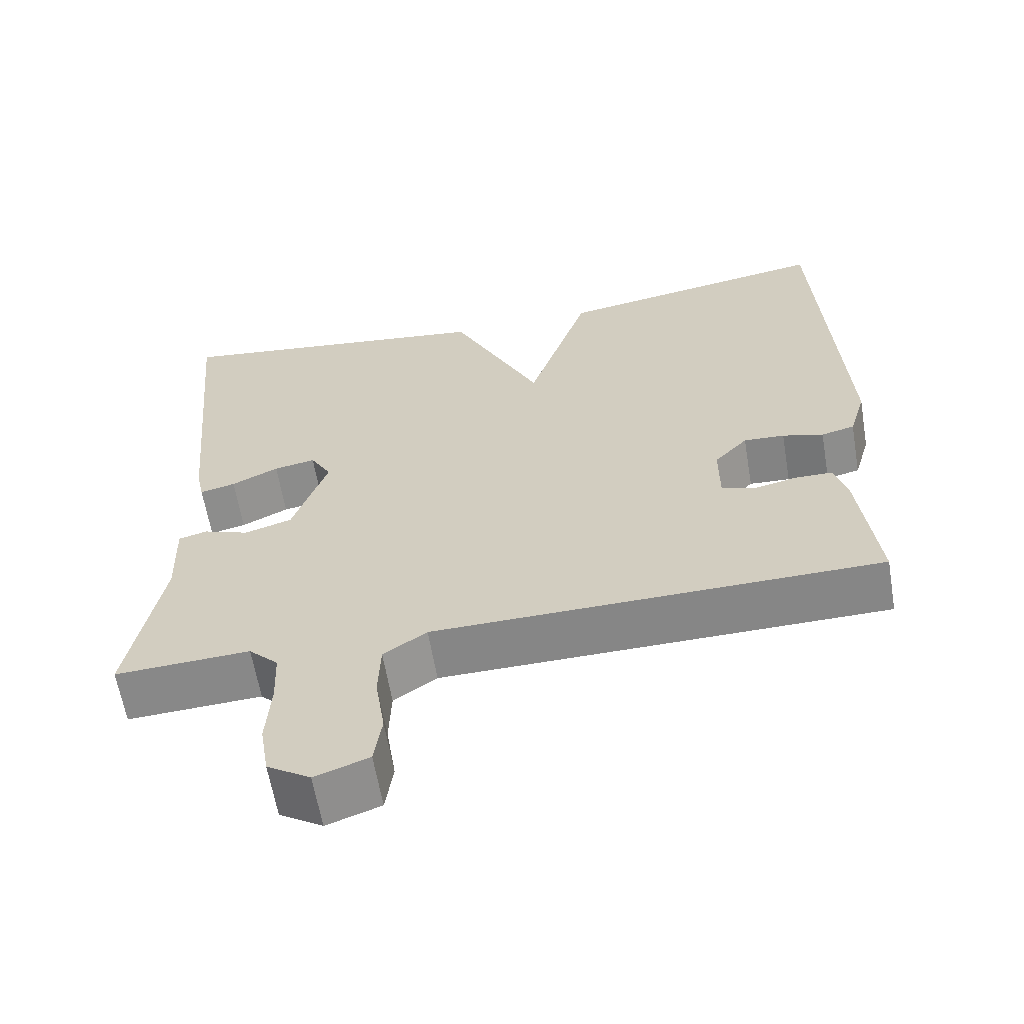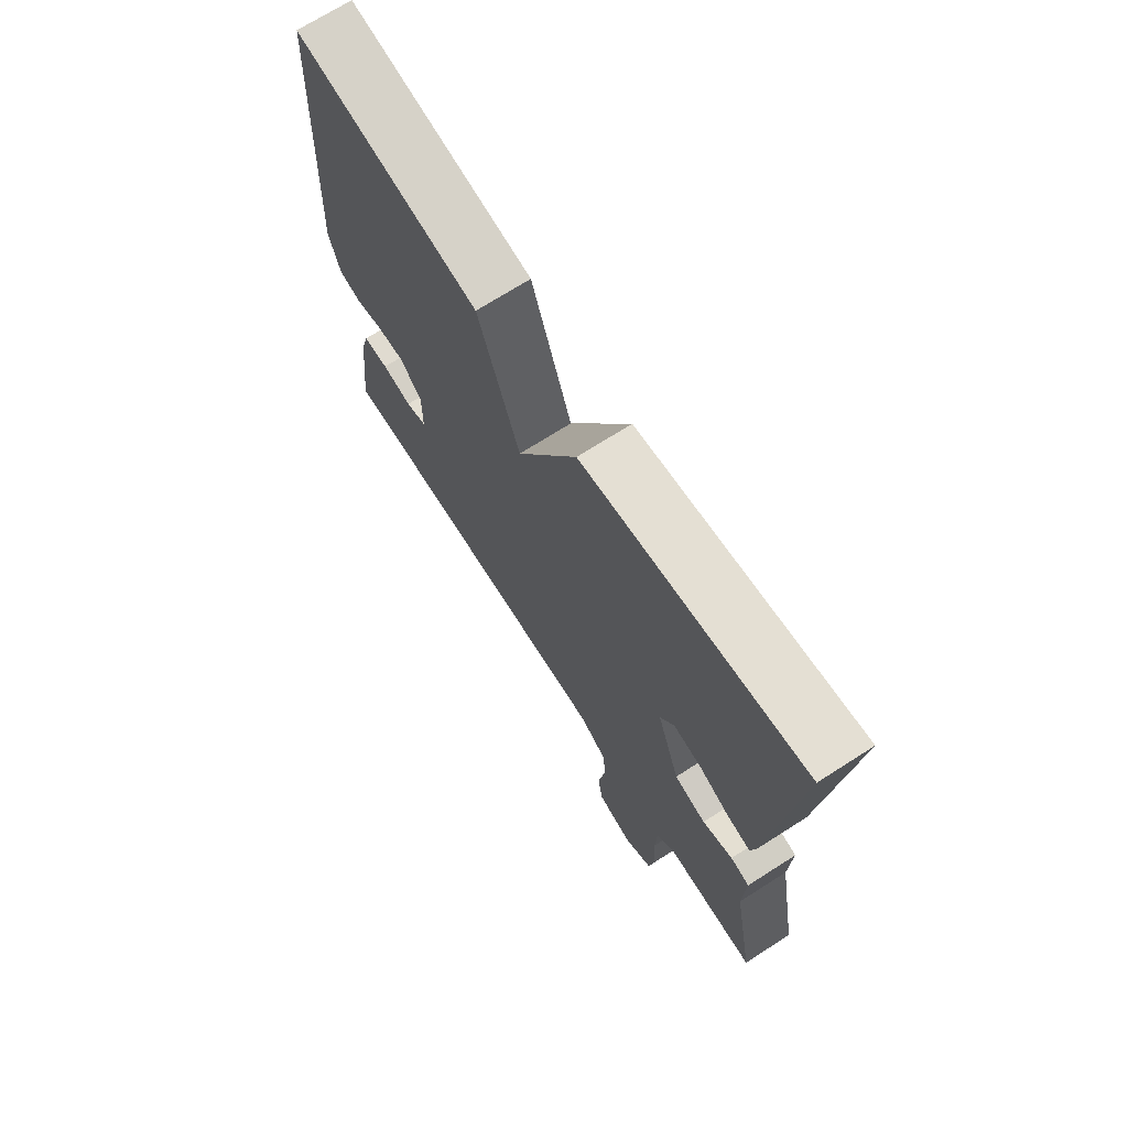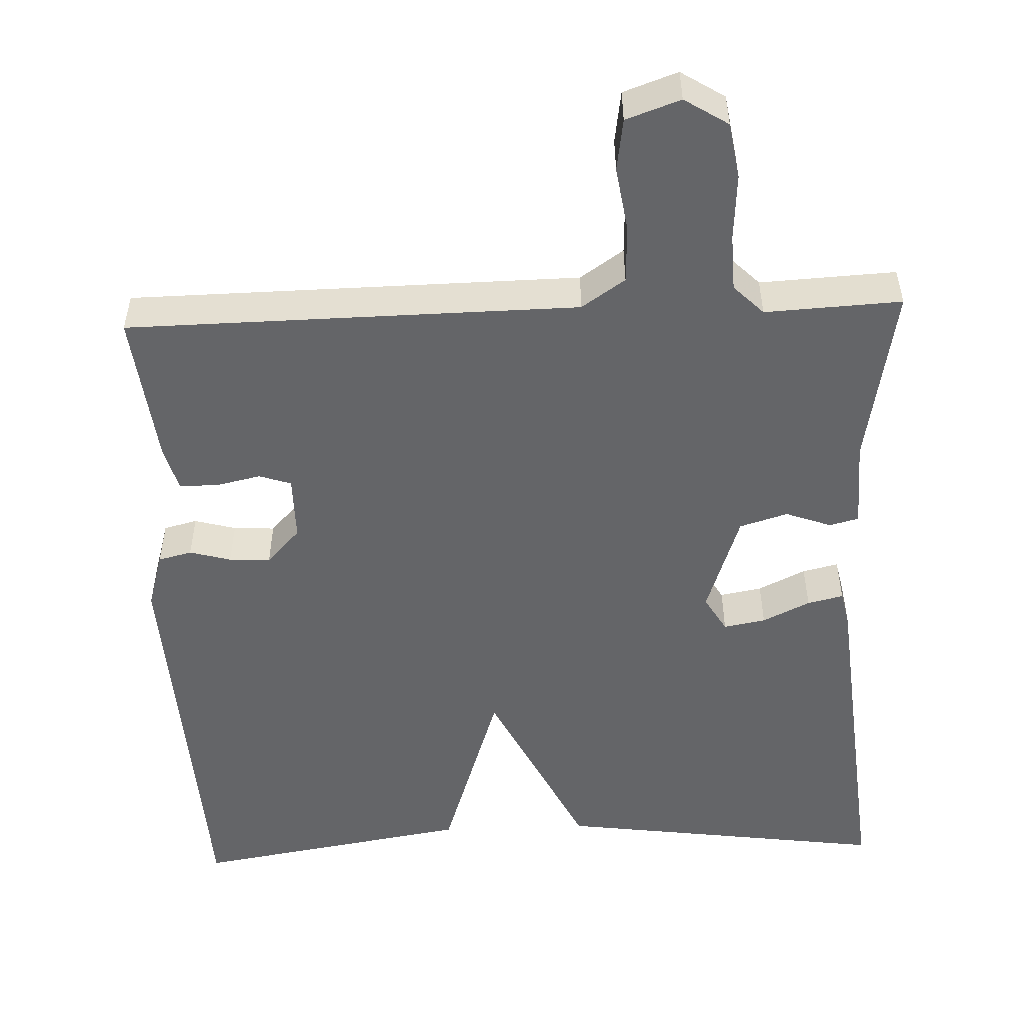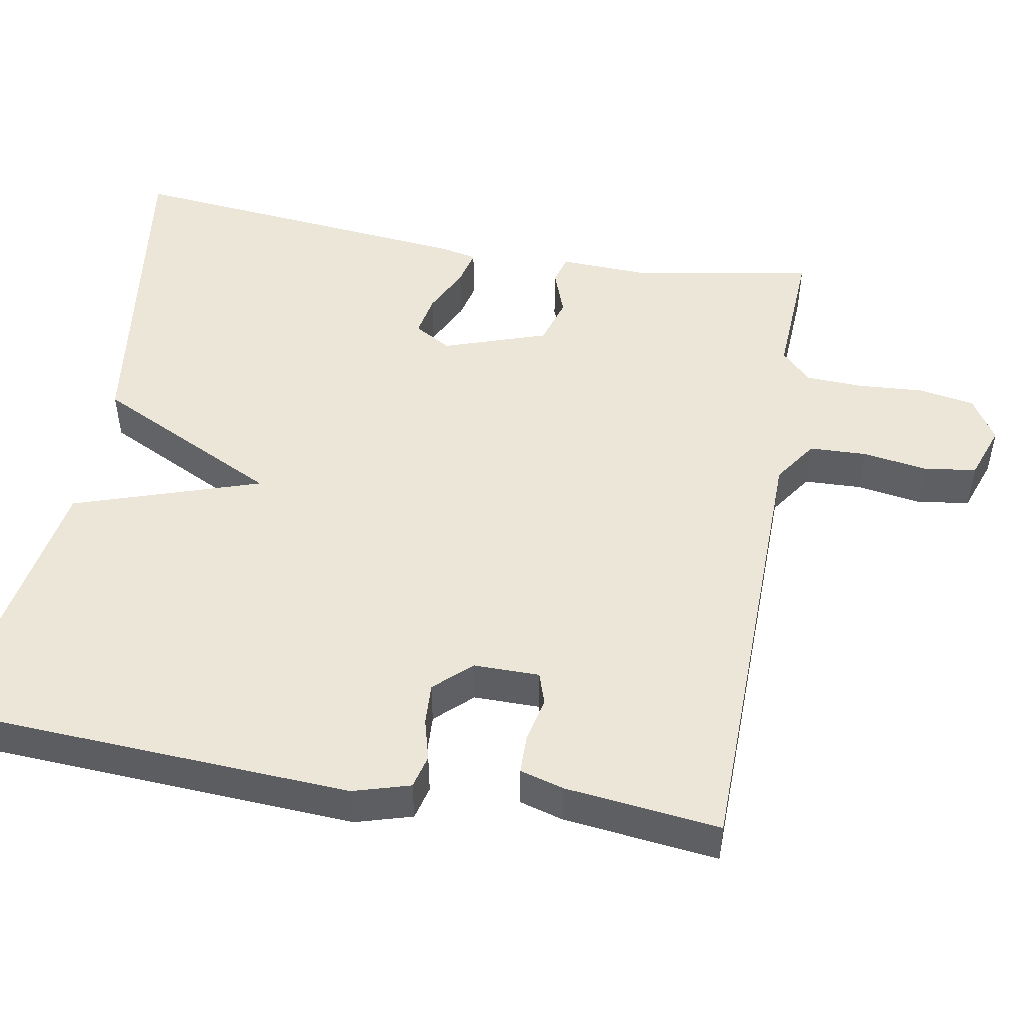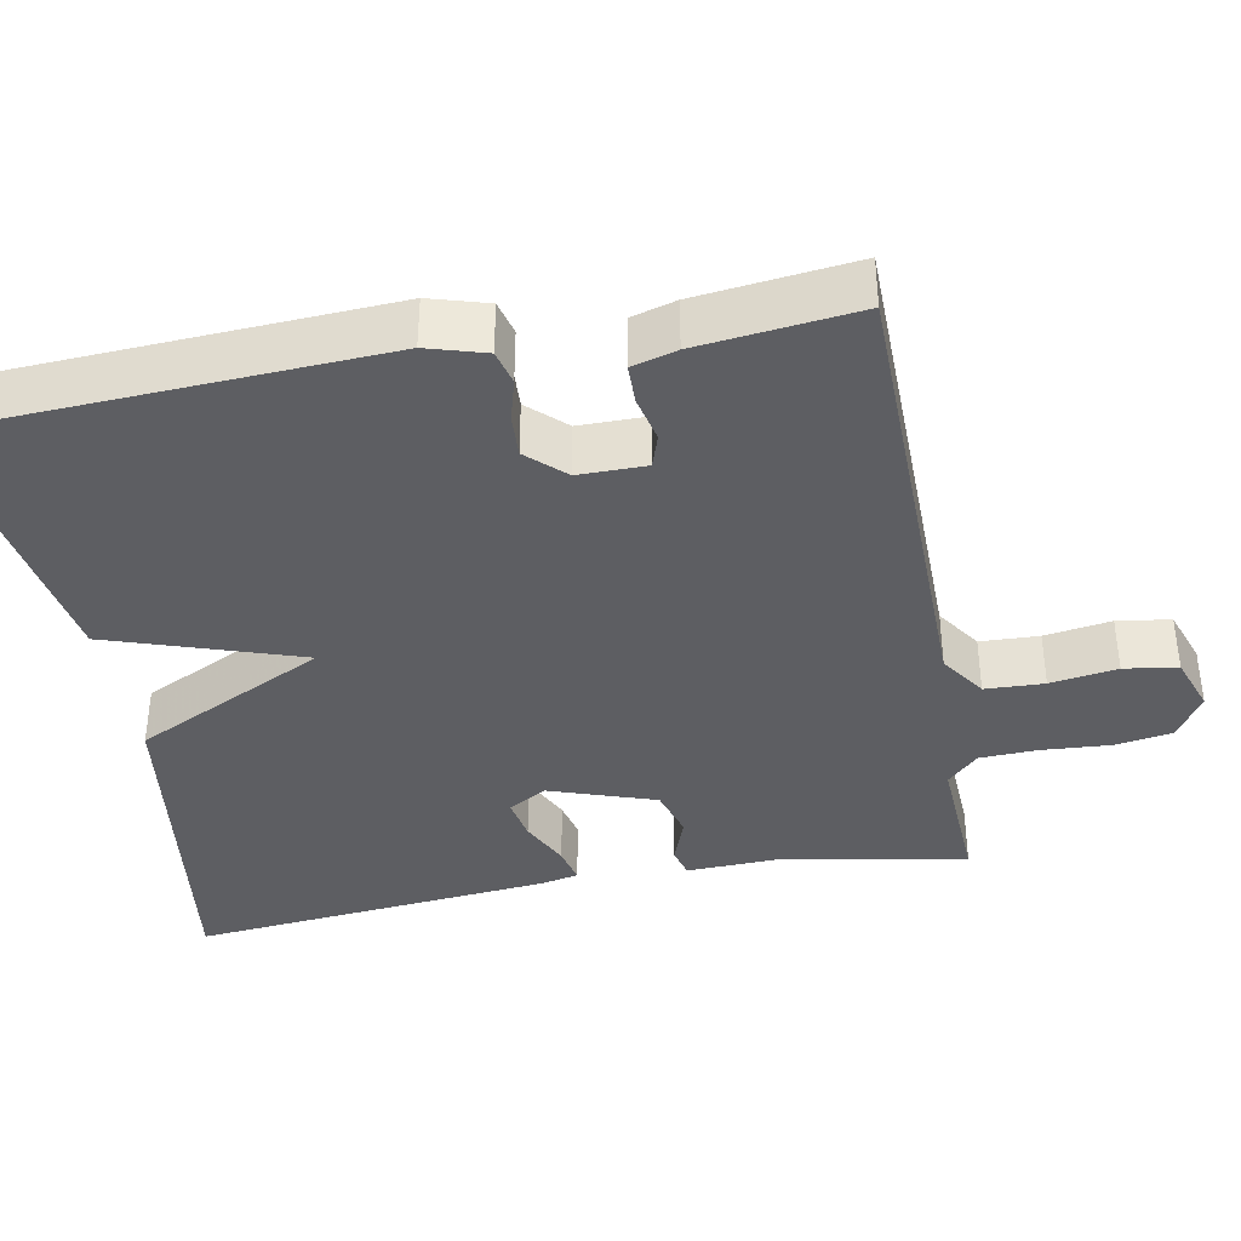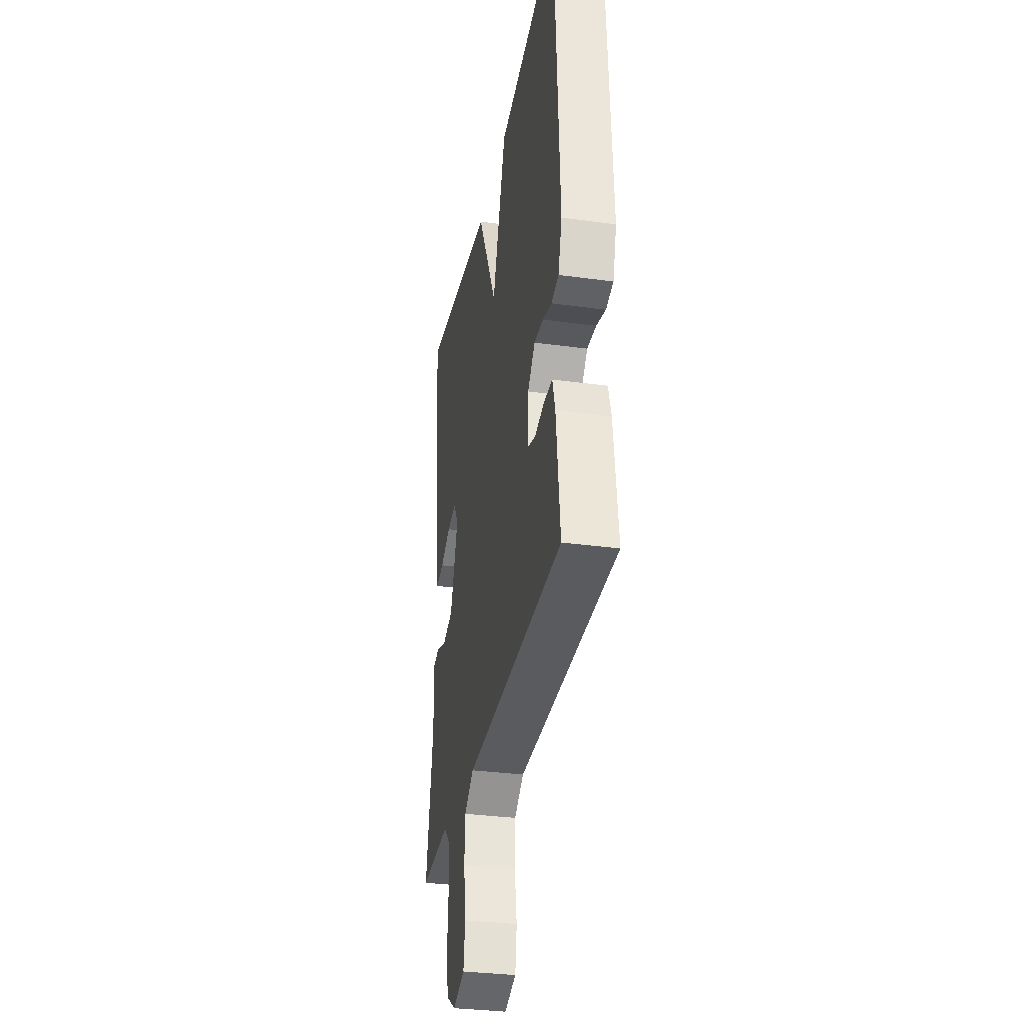
<metadata>
{"format":"obj","ext":"obj","renderer":"f3d","projection":"perspective","resolution":1024,"background":"white","views":[{"elev":-62.0,"azim":9.6,"up":"+Z"},{"elev":70.9,"azim":-122.6,"up":"+Z"},{"elev":-51.6,"azim":-177.7,"up":"+Y"},{"elev":49.3,"azim":100.2,"up":"+Y"},{"elev":-38.3,"azim":100.6,"up":"+Y"},{"elev":-32.5,"azim":79.2,"up":"+Z"}]}
</metadata>
<code>
v 0.5 0.07 -0.5
v -0.089 0.07 -0.508
v -0.146 0.07 -0.547
v -0.149 0.07 -0.622
v -0.136 0.07 -0.707
v -0.146 0.07 -0.775
v -0.217 0.07 -0.8
v -0.274 0.07 -0.764
v -0.286 0.07 -0.691
v -0.28 0.07 -0.604
v -0.283 0.07 -0.53
v -0.322 0.07 -0.491
v -0.5 0.07 -0.5
v -0.457 0.07 -0.263
v -0.461 0.07 -0.147
v -0.423 0.07 -0.137
v -0.363 0.07 -0.159
v -0.3 0.07 -0.14
v -0.254 0.07 -0.005
v -0.282 0.07 0.043
v -0.337 0.07 0.033
v -0.399 0.07 0.003
v -0.446 0.07 -0.008
v -0.456 0.07 0.039
v -0.5 0.07 0.5
v -0.065 0.07 0.44
v 0.054 0.07 0.197
v 0.135 0.07 0.44
v 0.5 0.07 0.5
v 0.528 0.07 -0.039
v 0.506 0.07 -0.113
v 0.462 0.07 -0.124
v 0.408 0.07 -0.109
v 0.354 0.07 -0.106
v 0.31 0.07 -0.153
v 0.31 0.07 -0.239
v 0.352 0.07 -0.253
v 0.411 0.07 -0.24
v 0.461 0.07 -0.241
v 0.477 0.07 -0.298
v 0.5 0 -0.5
v -0.089 0 -0.508
v -0.146 0 -0.547
v -0.149 0 -0.622
v -0.136 0 -0.707
v -0.146 0 -0.775
v -0.217 0 -0.8
v -0.274 0 -0.764
v -0.286 0 -0.691
v -0.28 0 -0.604
v -0.283 0 -0.53
v -0.322 0 -0.491
v -0.5 0 -0.5
v -0.457 0 -0.263
v -0.461 0 -0.147
v -0.423 0 -0.137
v -0.363 0 -0.159
v -0.3 0 -0.14
v -0.254 0 -0.005
v -0.282 0 0.043
v -0.337 0 0.033
v -0.399 0 0.003
v -0.446 0 -0.008
v -0.456 0 0.039
v -0.5 0 0.5
v -0.065 0 0.44
v 0.054 0 0.197
v 0.135 0 0.44
v 0.5 0 0.5
v 0.528 0 -0.039
v 0.506 0 -0.113
v 0.462 0 -0.124
v 0.408 0 -0.109
v 0.354 0 -0.106
v 0.31 0 -0.153
v 0.31 0 -0.239
v 0.352 0 -0.253
v 0.411 0 -0.24
v 0.461 0 -0.241
v 0.477 0 -0.298
f 40 1 2
f 39 40 2
f 38 39 2
f 37 38 2
f 36 37 2
f 35 36 2
f 34 35 2 3
f 31 32 33
f 30 31 33
f 29 30 33
f 28 29 33
f 27 28 33
f 27 33 34
f 25 26 27
f 24 25 27
f 23 24 27
f 21 22 23
f 21 23 27
f 20 21 27
f 19 20 27 34
f 14 15 16 17
f 14 17 18
f 13 14 18
f 12 13 18
f 19 34 3
f 18 19 3
f 12 18 3
f 11 12 3
f 8 9 10
f 7 8 10
f 6 7 10
f 5 6 10
f 4 5 10
f 3 4 10 11
f 42 41 80
f 42 80 79
f 42 79 78
f 42 78 77
f 42 77 76
f 42 76 75
f 43 42 75 74
f 73 72 71
f 73 71 70
f 73 70 69
f 73 69 68
f 73 68 67
f 74 73 67
f 67 66 65
f 67 65 64
f 67 64 63
f 63 62 61
f 67 63 61
f 67 61 60
f 74 67 60 59
f 57 56 55 54
f 58 57 54
f 58 54 53
f 58 53 52
f 43 74 59
f 43 59 58
f 43 58 52
f 43 52 51
f 50 49 48
f 50 48 47
f 50 47 46
f 50 46 45
f 50 45 44
f 51 50 44 43
f 1 41 42 2
f 2 42 43 3
f 3 43 44 4
f 4 44 45 5
f 5 45 46 6
f 6 46 47 7
f 7 47 48 8
f 8 48 49 9
f 9 49 50 10
f 10 50 51 11
f 11 51 52 12
f 12 52 53 13
f 13 53 54 14
f 14 54 55 15
f 15 55 56 16
f 16 56 57 17
f 17 57 58 18
f 18 58 59 19
f 19 59 60 20
f 20 60 61 21
f 21 61 62 22
f 22 62 63 23
f 23 63 64 24
f 24 64 65 25
f 25 65 66 26
f 26 66 67 27
f 27 67 68 28
f 28 68 69 29
f 29 69 70 30
f 30 70 71 31
f 31 71 72 32
f 32 72 73 33
f 33 73 74 34
f 34 74 75 35
f 35 75 76 36
f 36 76 77 37
f 37 77 78 38
f 38 78 79 39
f 39 79 80 40
f 40 80 41 1

</code>
